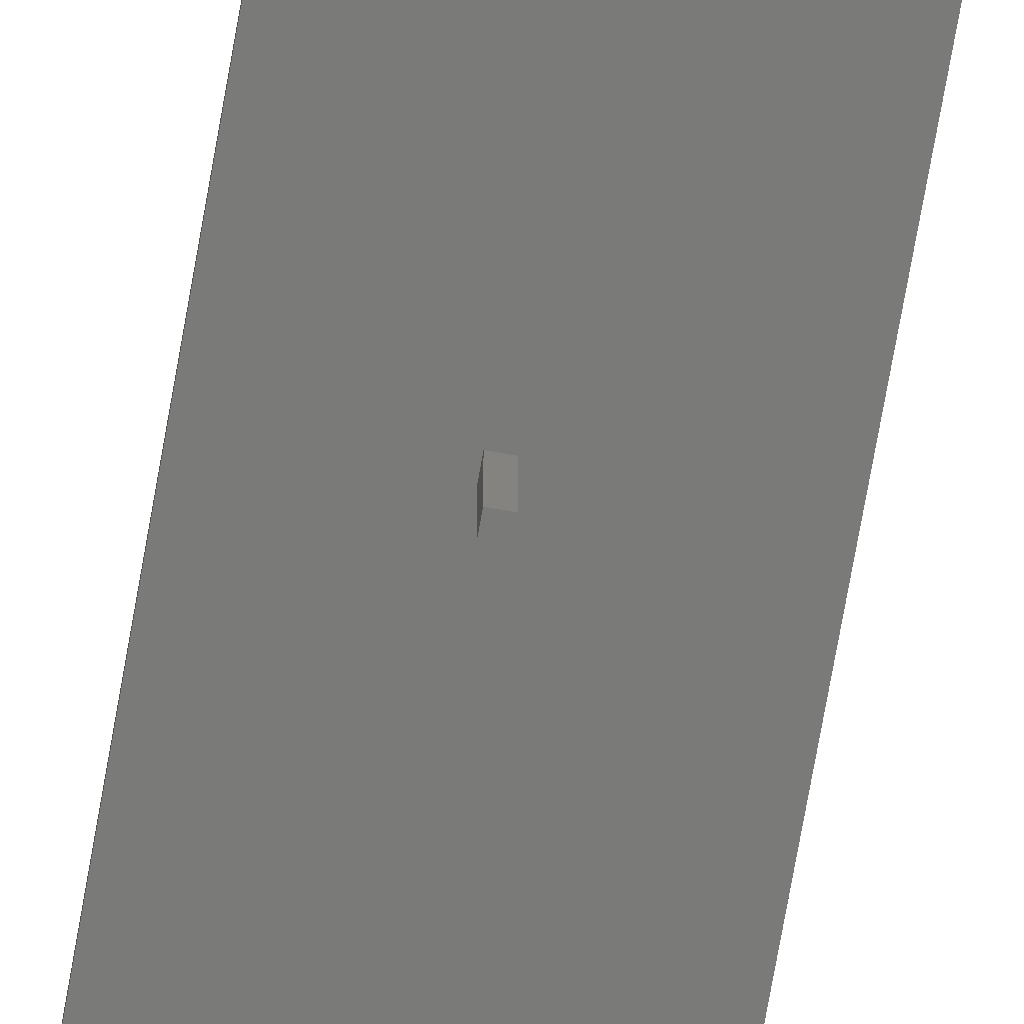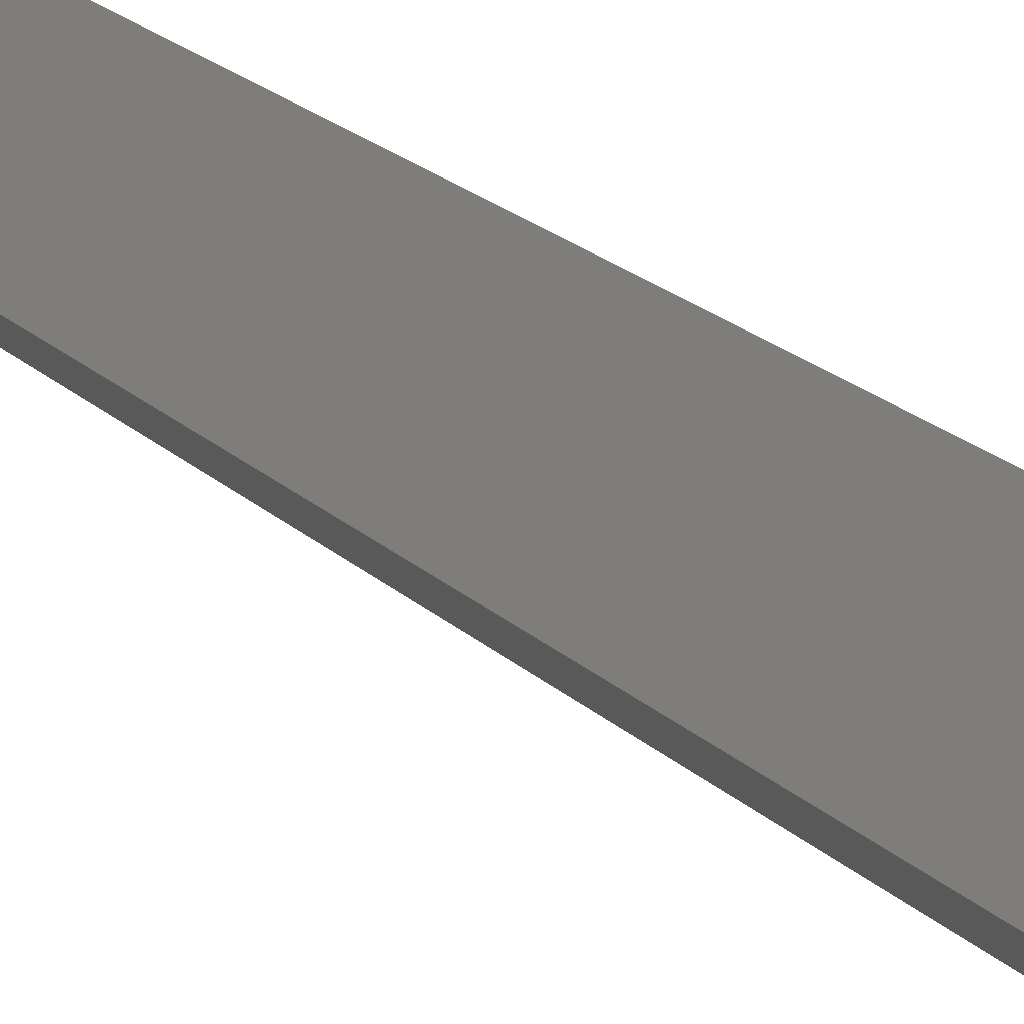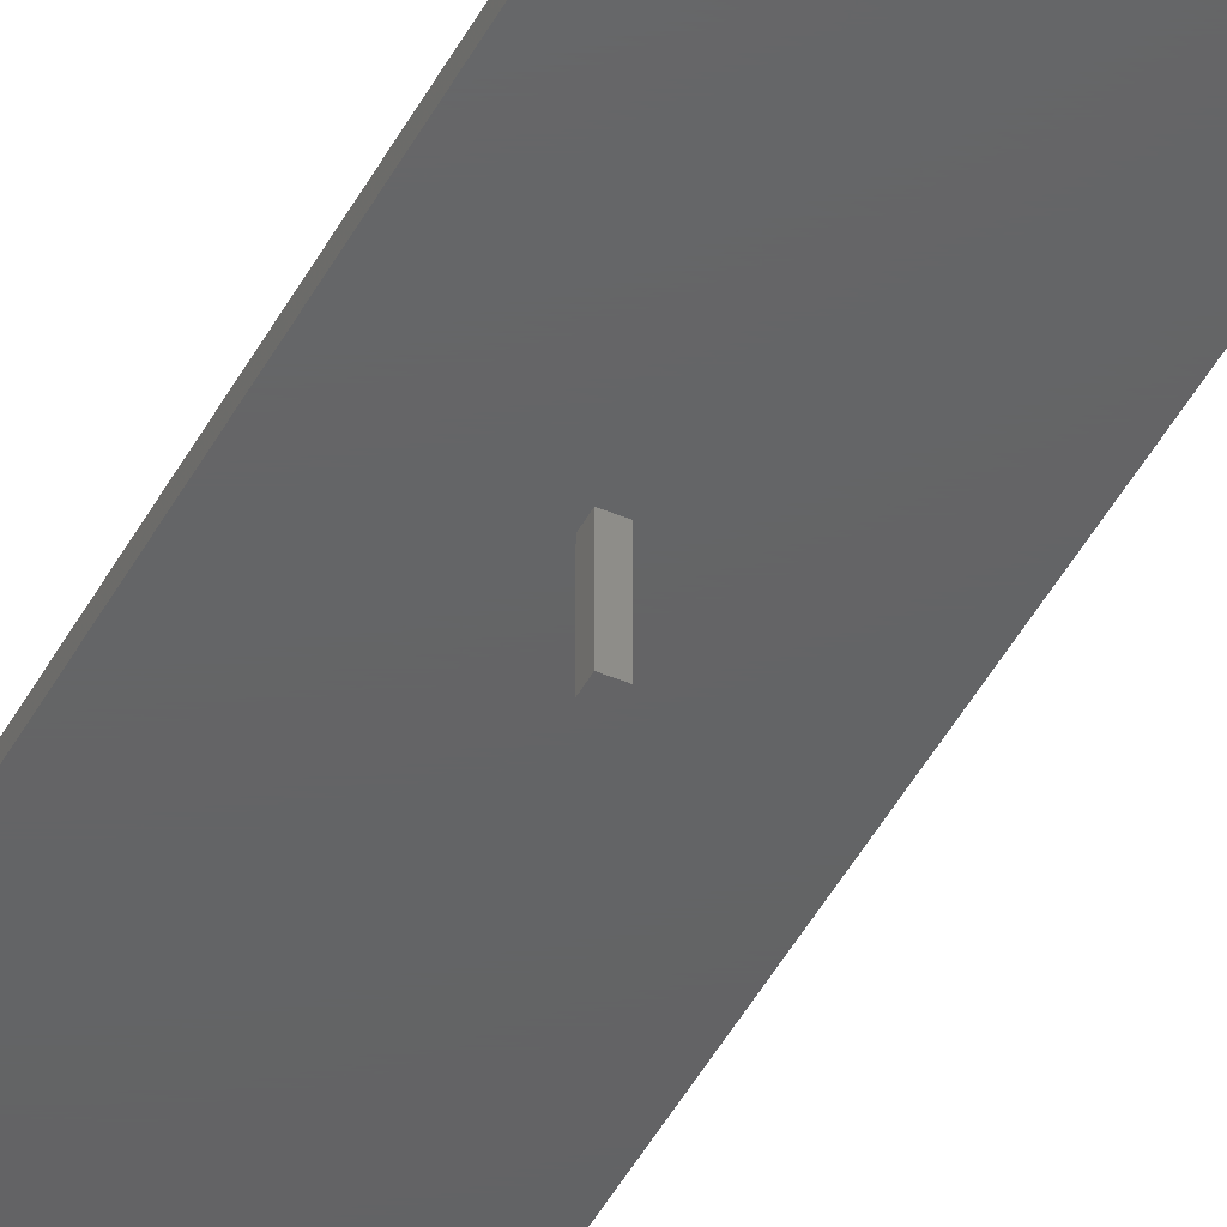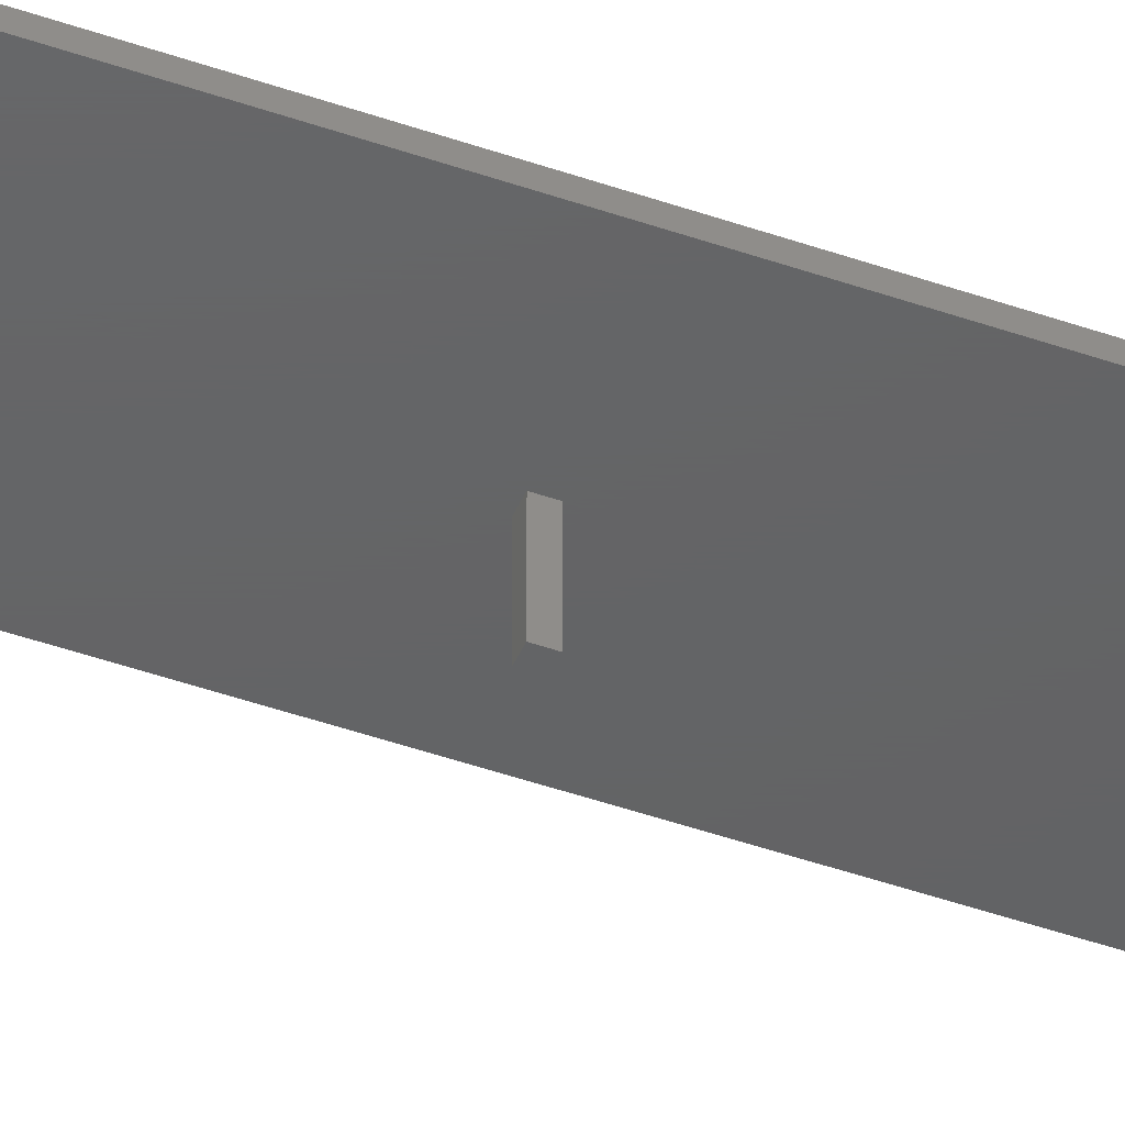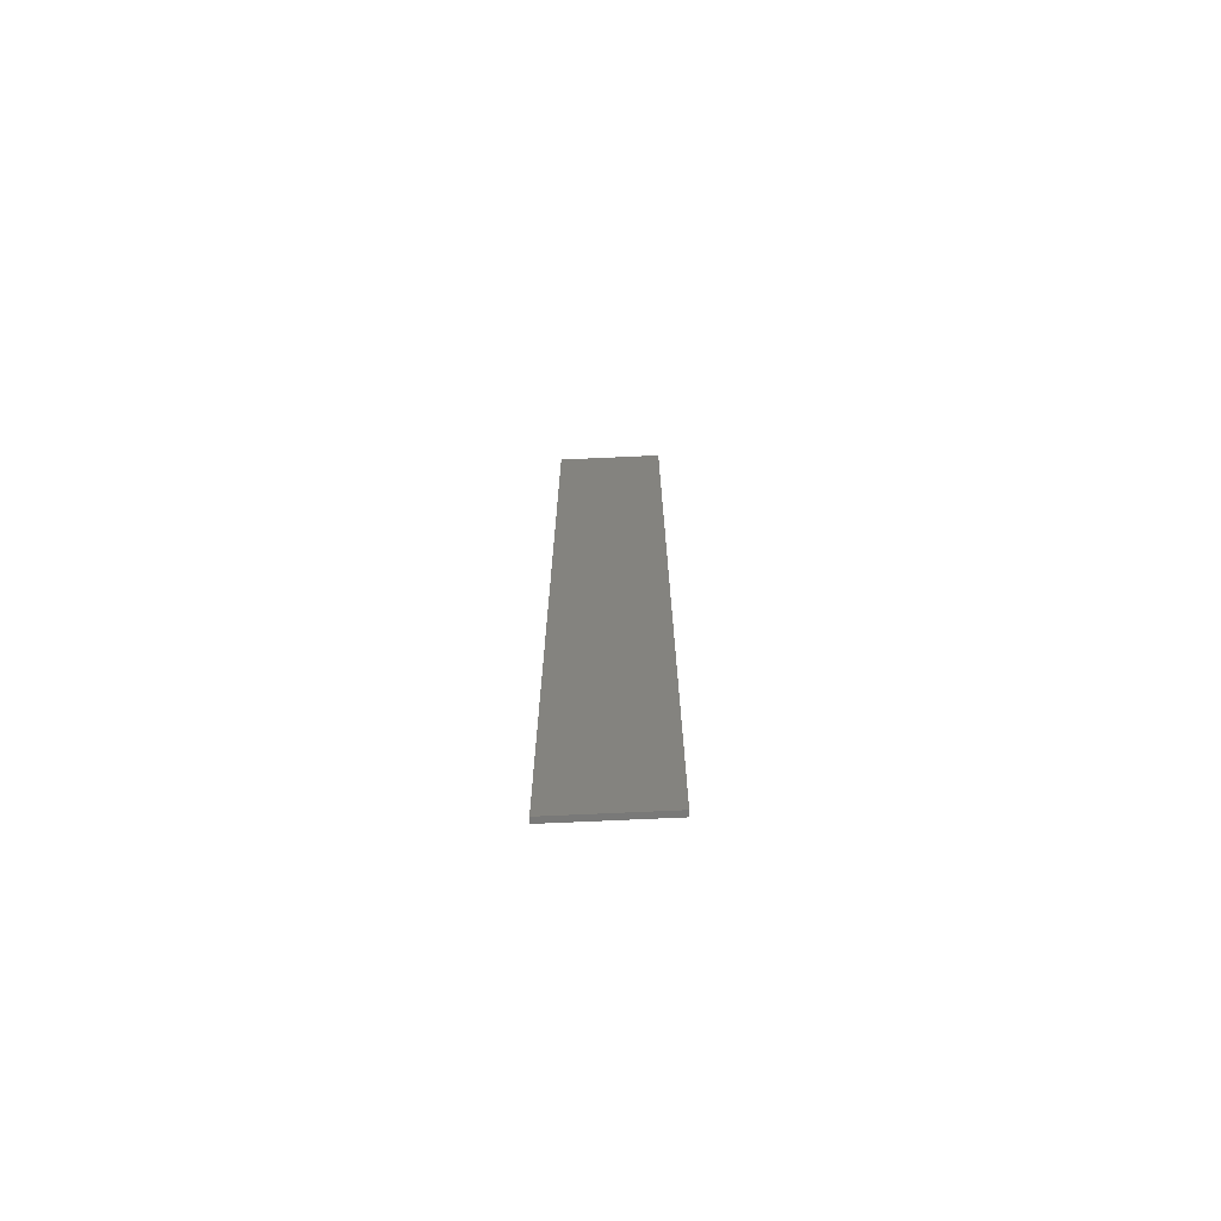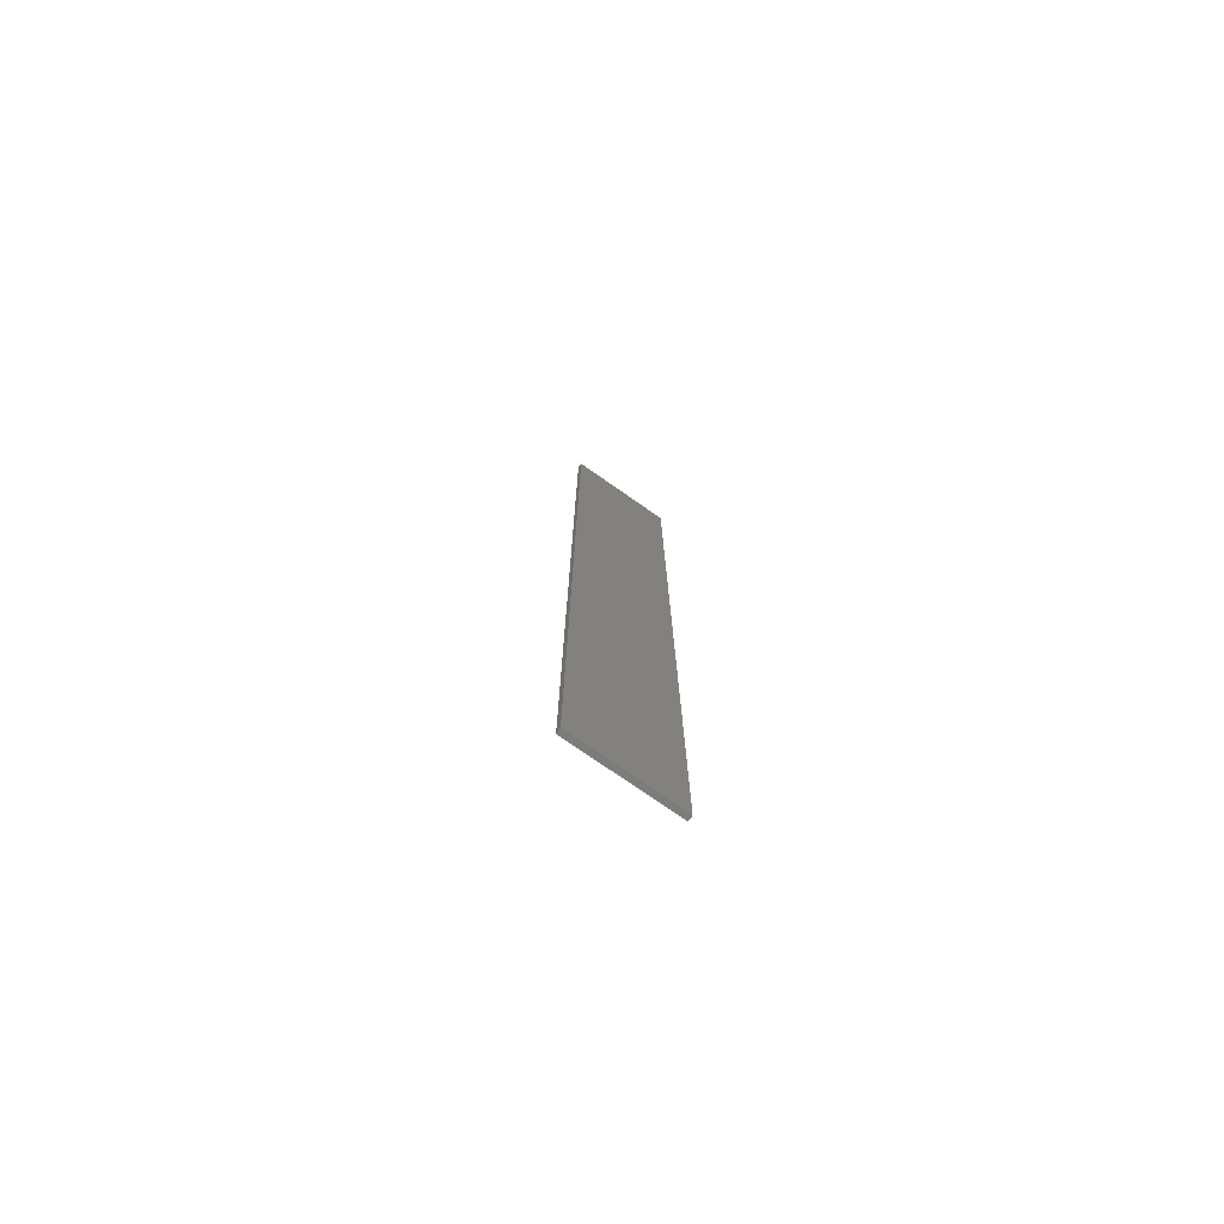
<metadata>
{"format":"stl","ext":"stl","renderer":"f3d","projection":"perspective","resolution":1024,"background":"white","views":[{"elev":-72.9,"azim":170.0,"up":"+Z"},{"elev":10.8,"azim":-18.0,"up":"+Z"},{"elev":-45.1,"azim":153.7,"up":"+Z"},{"elev":-45.0,"azim":-112.3,"up":"+Z"},{"elev":-71.6,"azim":2.6,"up":"+Y"},{"elev":-75.6,"azim":-34.9,"up":"+Y"}]}
</metadata>
<code>
# stl→obj: 16 verts, 28 faces
v -5 -45 -0.25
v -5 45 0.25
v -5 45 -0.25
v -5 -45 0.25
v 5 -45 0.25
v 5 45 0.25
v 5 45 -0.25
v 5 -45 -0.25
v 0.5 0 -0.25
v 0 0 -0.25
v 0 0.5 -0.25
v 0.5 0.5 -0.25
v 0 0 -3
v 0 0.5 -3
v 0.5 0.5 -3
v 0.5 0 -3
f 1 2 3
f 2 1 4
f 2 5 6
f 5 2 4
f 5 7 6
f 7 5 8
f 7 2 6
f 2 7 3
f 8 9 7
f 8 10 9
f 10 1 11
f 1 10 8
f 12 7 9
f 11 7 12
f 11 3 7
f 3 11 1
f 1 5 4
f 5 1 8
f 13 11 14
f 11 13 10
f 9 15 12
f 15 9 16
f 15 11 12
f 11 15 14
f 13 15 16
f 15 13 14
f 13 9 10
f 9 13 16

</code>
